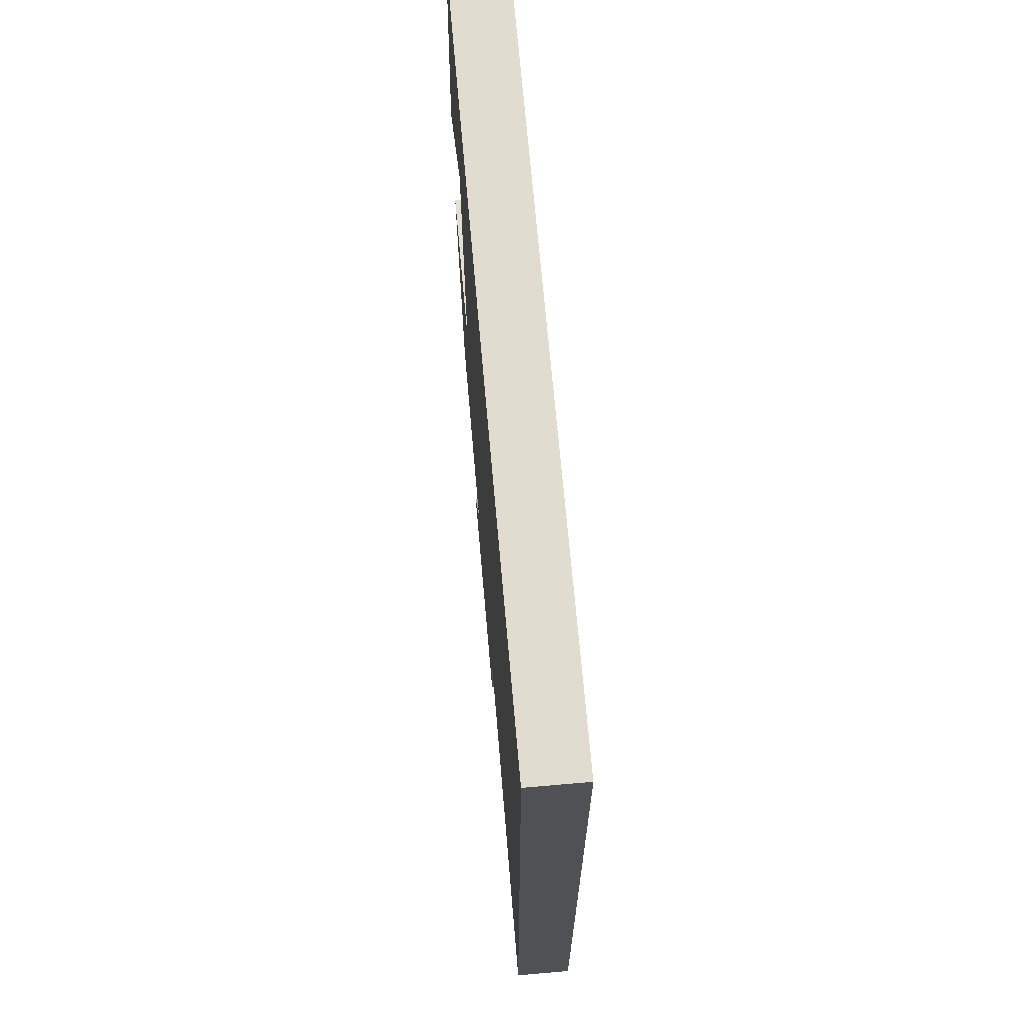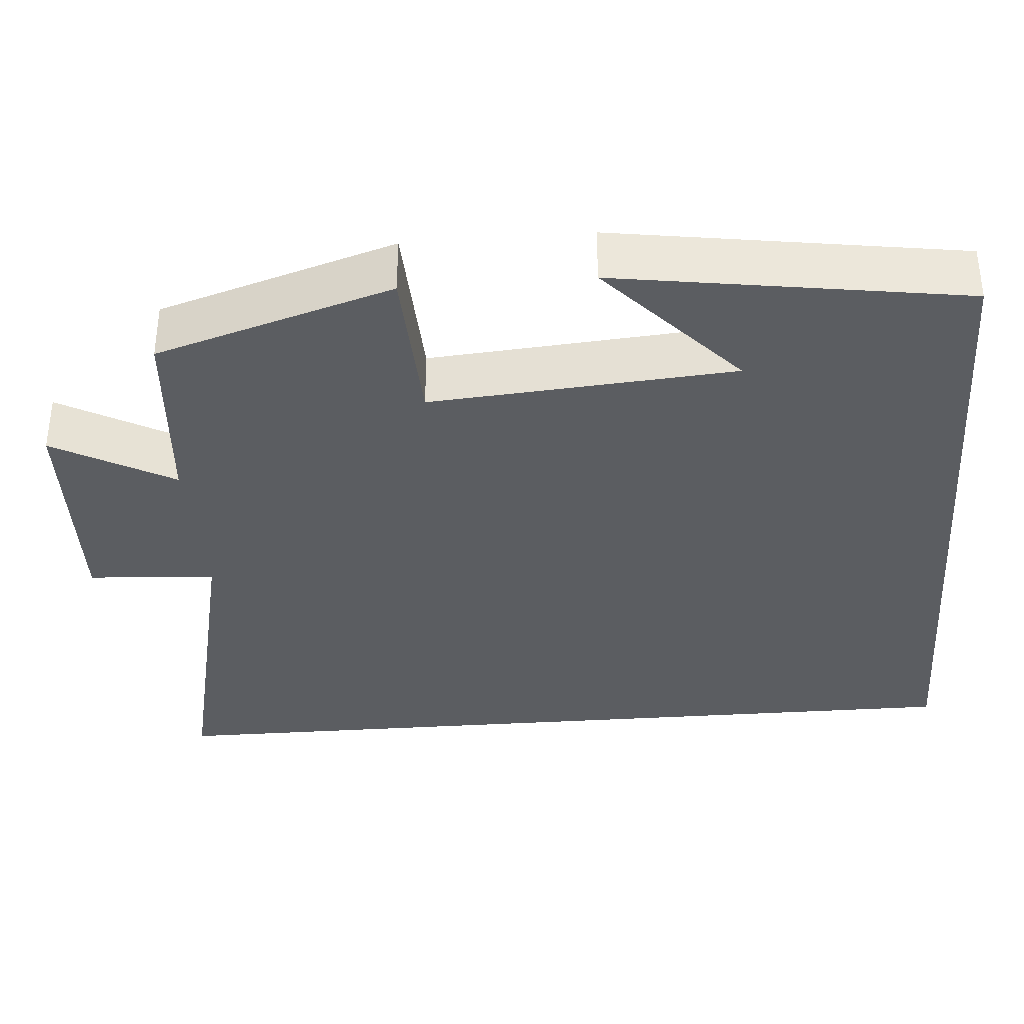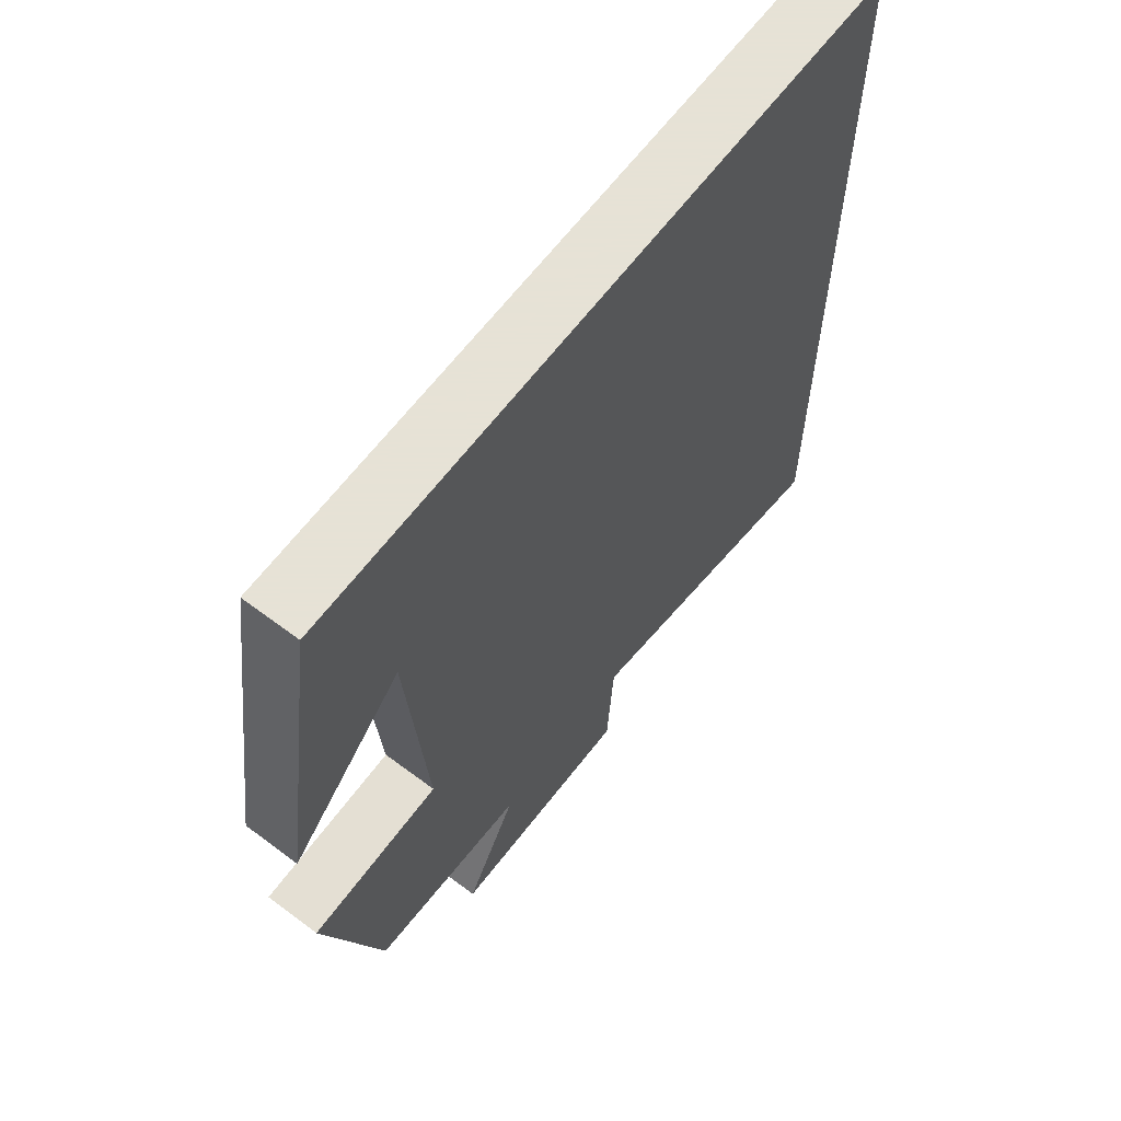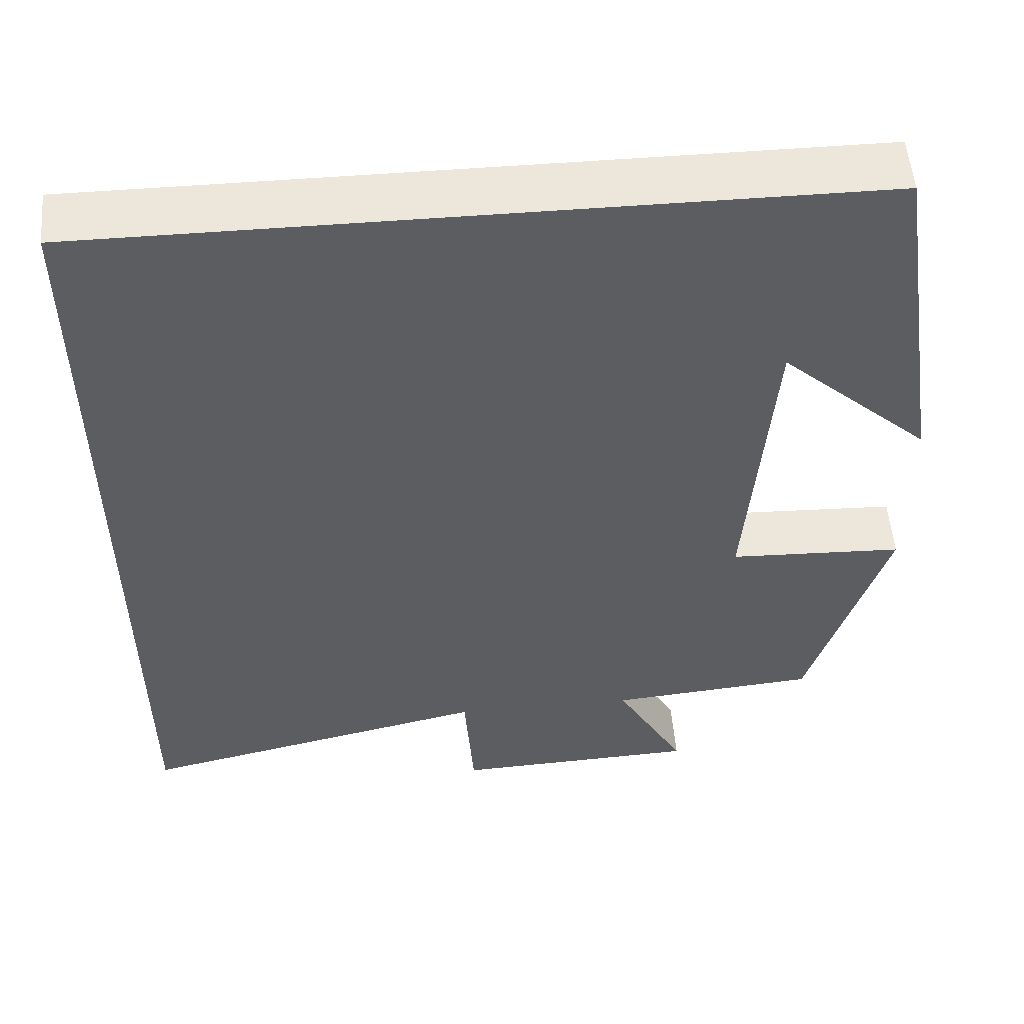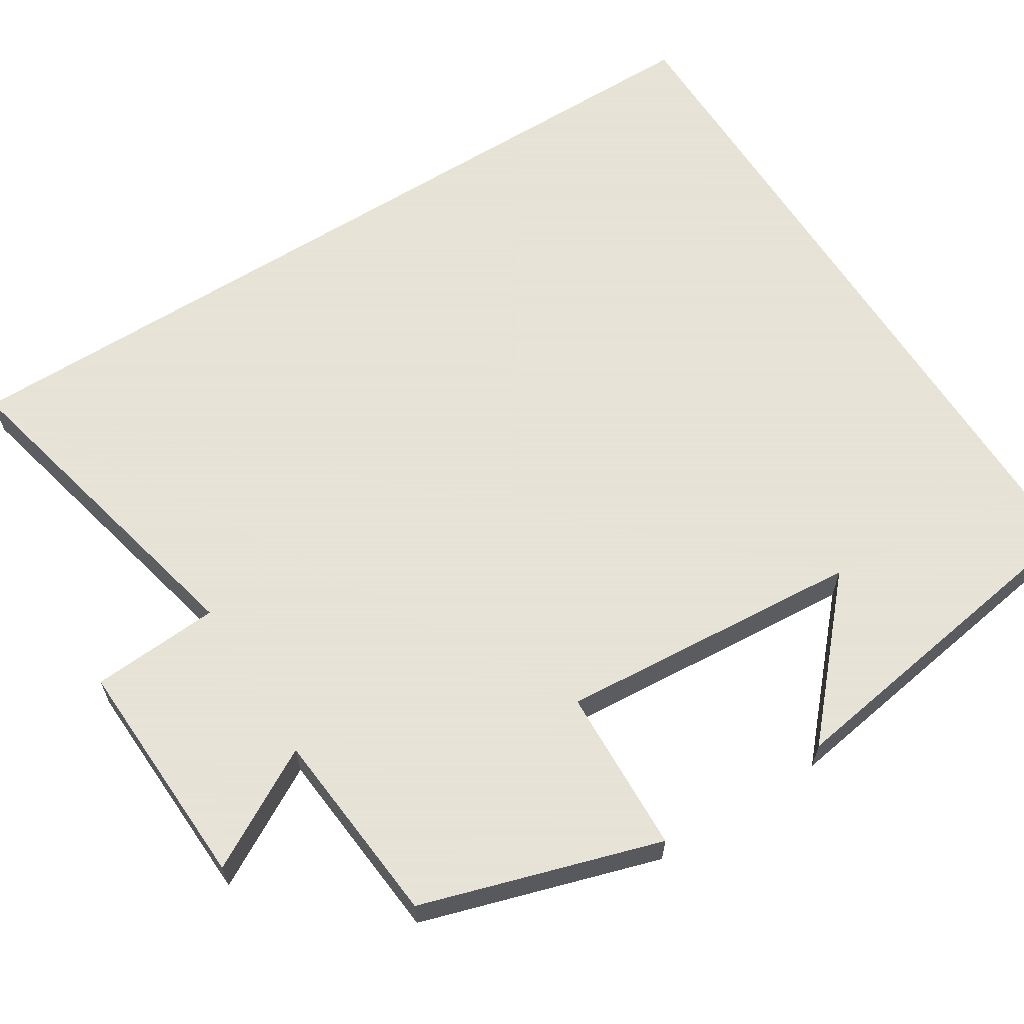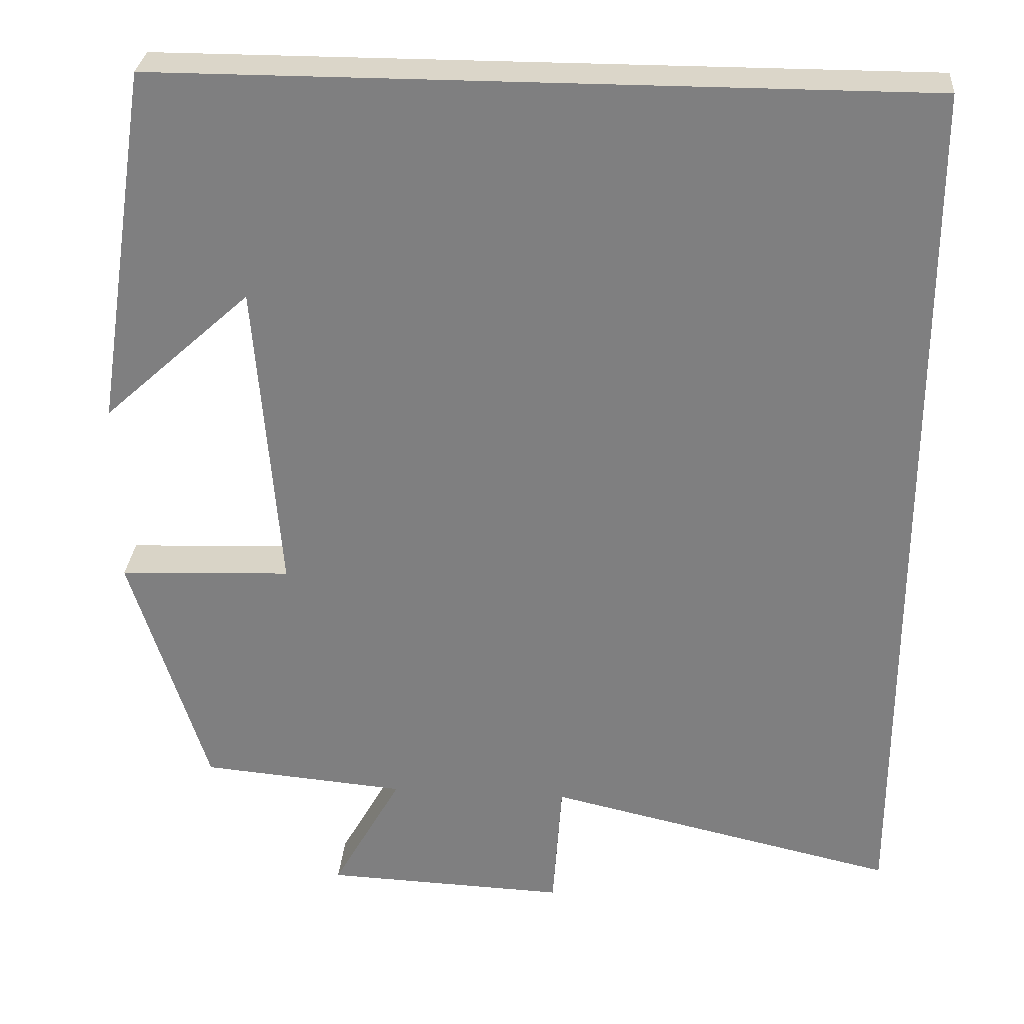
<metadata>
{"format":"obj","ext":"obj","renderer":"f3d","projection":"perspective","resolution":1024,"background":"white","views":[{"elev":69.5,"azim":85.0,"up":"+Z"},{"elev":-35.6,"azim":-85.4,"up":"+Y"},{"elev":63.8,"azim":-52.9,"up":"+Z"},{"elev":53.6,"azim":175.1,"up":"+Z"},{"elev":62.8,"azim":-122.3,"up":"+Y"},{"elev":29.7,"azim":4.5,"up":"+Z"}]}
</metadata>
<code>
v -0.406 0.07 -0.478
v -0.5 0.07 -0.175
v -0.288 0.07 -0.166
v -0.318 0.07 0.222
v -0.5 0.07 0.057
v -0.432 0.07 0.5
v 0.5 0.07 0.5
v 0.5 0.07 -0.598
v 0.07 0.07 -0.5
v 0.059 0.07 -0.664
v -0.239 0.07 -0.652
v -0.154 0.07 -0.5
v -0.406 0 -0.478
v -0.5 0 -0.175
v -0.288 0 -0.166
v -0.318 0 0.222
v -0.5 0 0.057
v -0.432 0 0.5
v 0.5 0 0.5
v 0.5 0 -0.598
v 0.07 0 -0.5
v 0.059 0 -0.664
v -0.239 0 -0.652
v -0.154 0 -0.5
f 9 10 11 12
f 1 2 3
f 12 1 3
f 9 12 3
f 8 9 3 4
f 7 8 4
f 6 7 4
f 4 5 6
f 24 23 22 21
f 15 14 13
f 15 13 24
f 15 24 21
f 16 15 21 20
f 16 20 19
f 16 19 18
f 18 17 16
f 1 13 14 2
f 2 14 15 3
f 3 15 16 4
f 4 16 17 5
f 5 17 18 6
f 6 18 19 7
f 7 19 20 8
f 8 20 21 9
f 9 21 22 10
f 10 22 23 11
f 11 23 24 12
f 12 24 13 1

</code>
